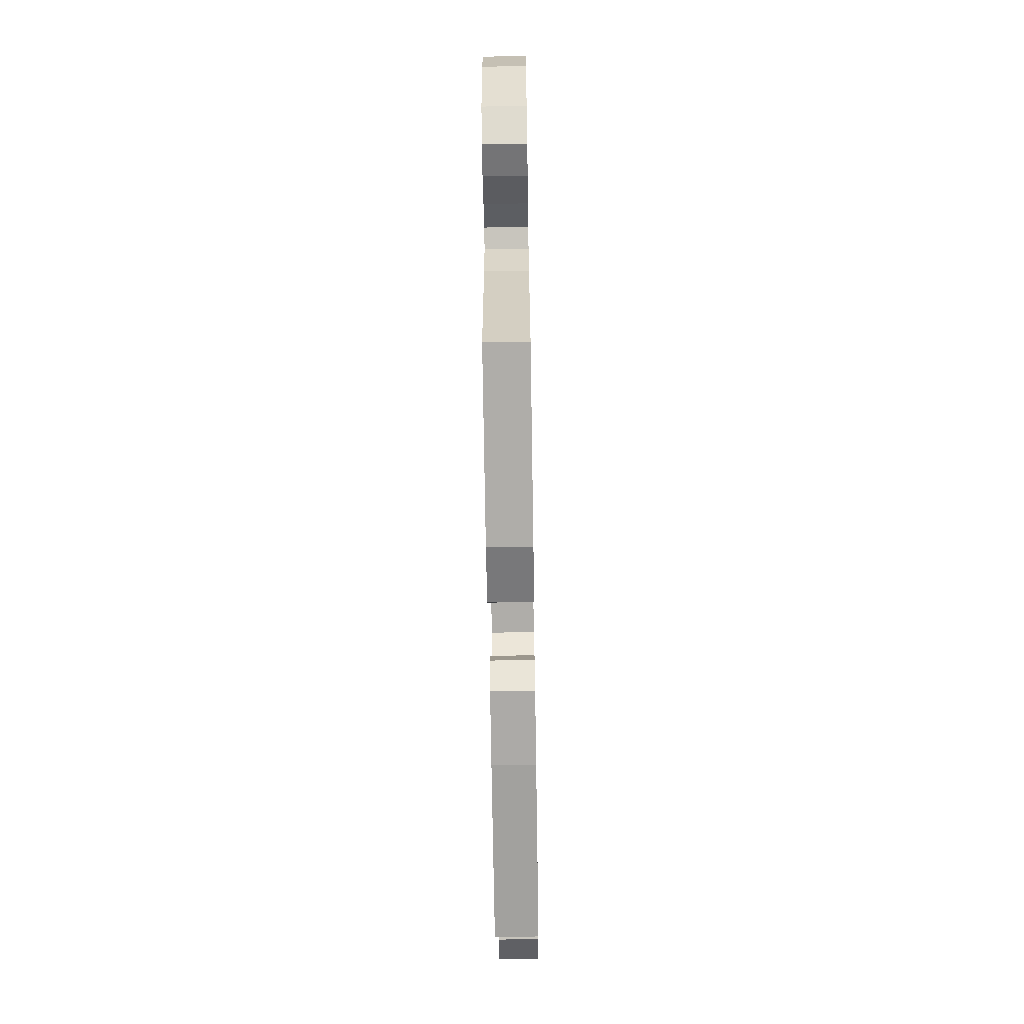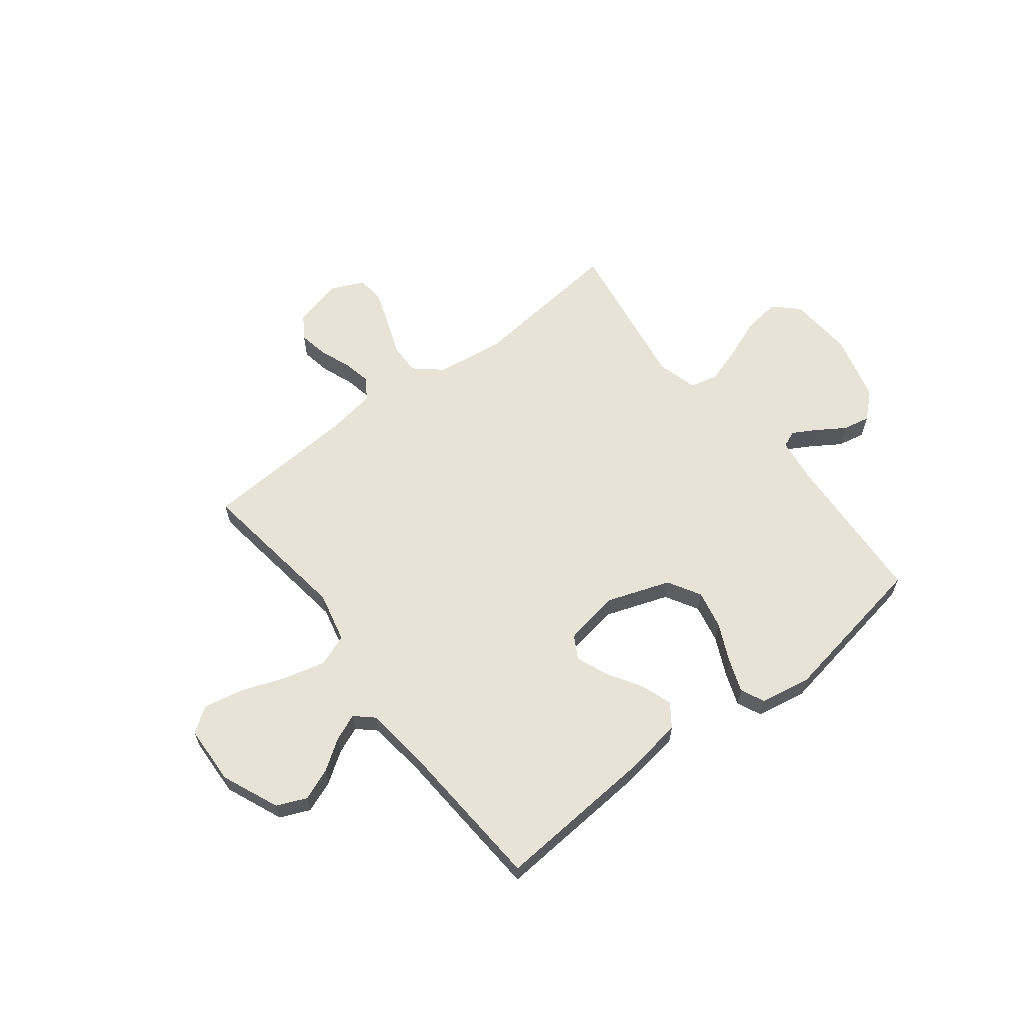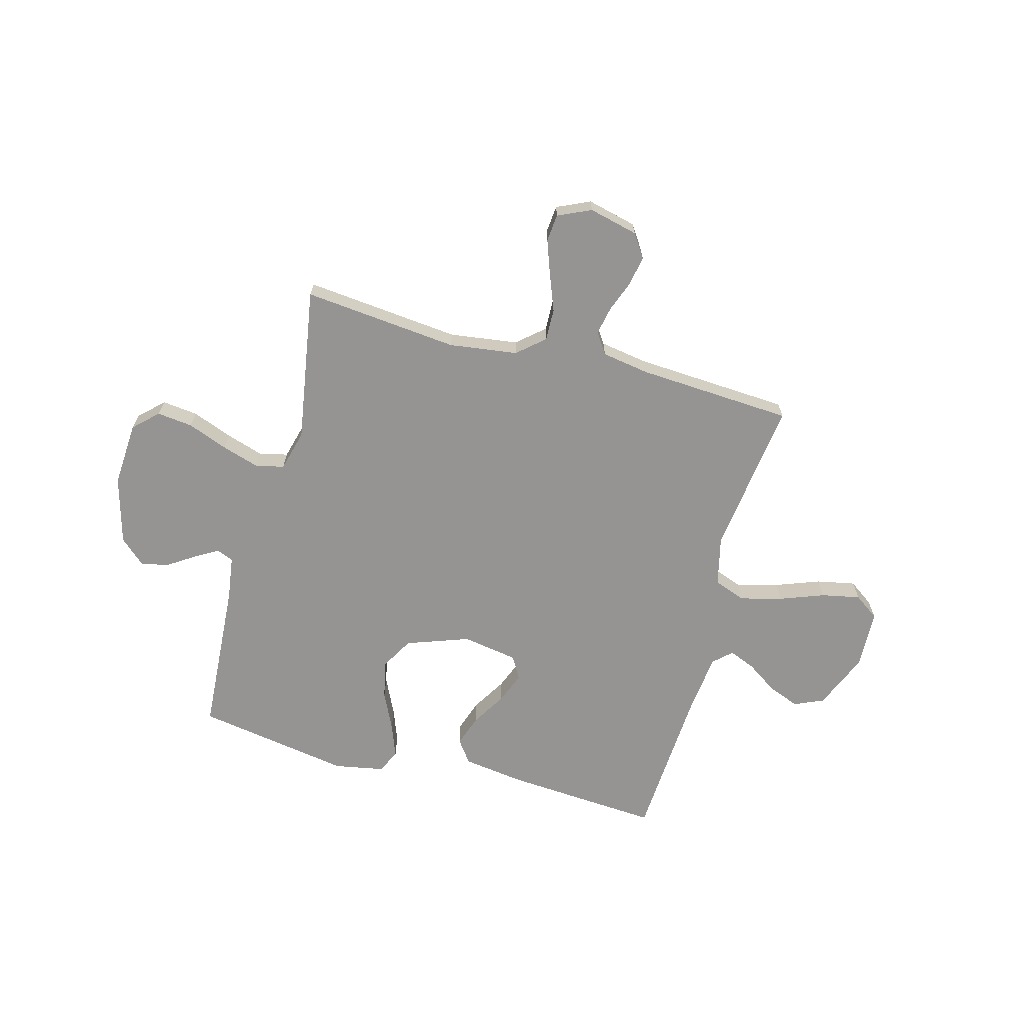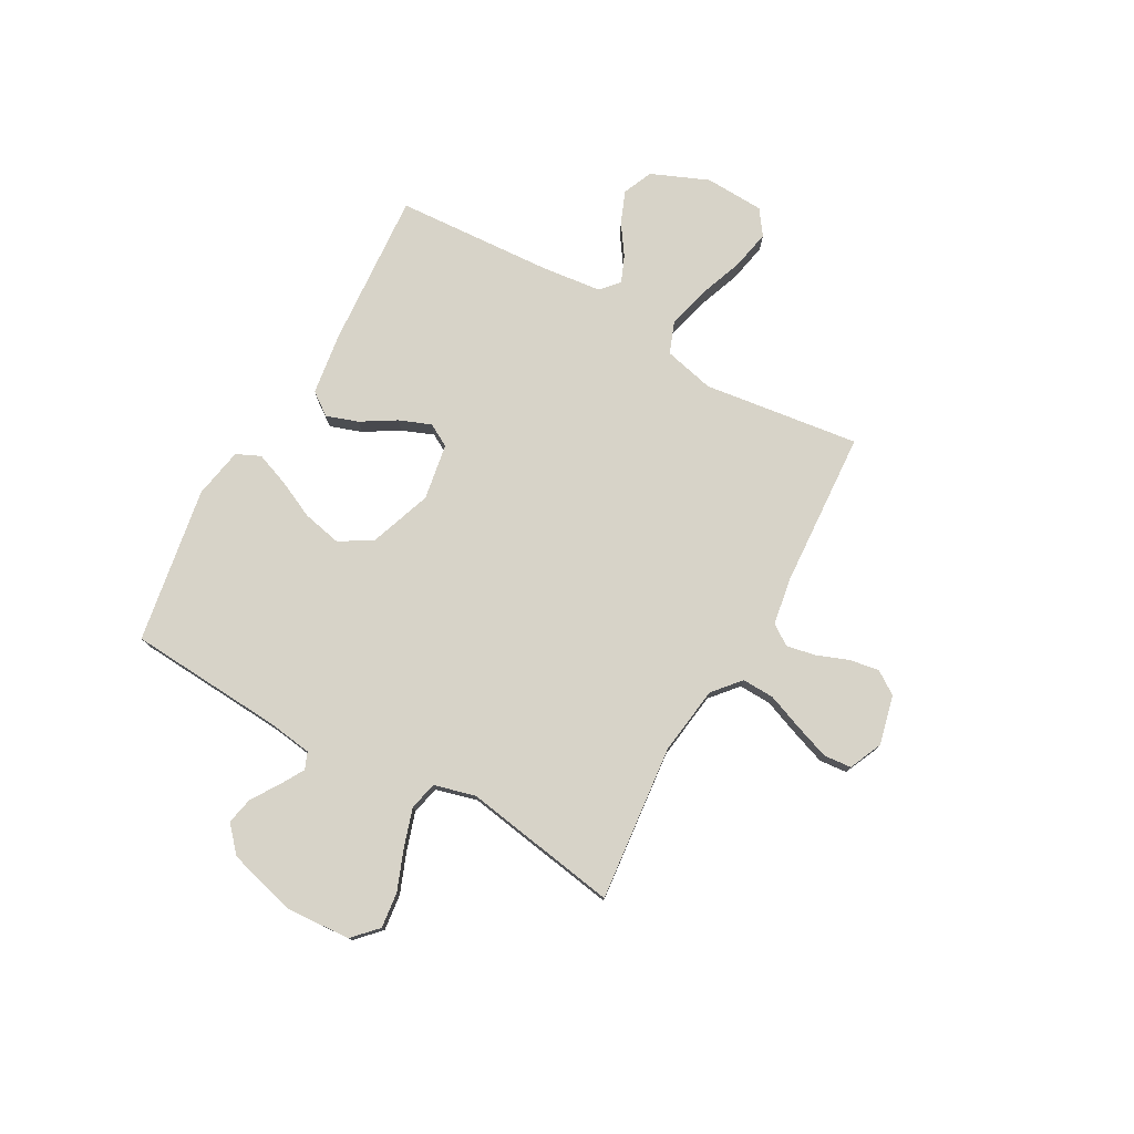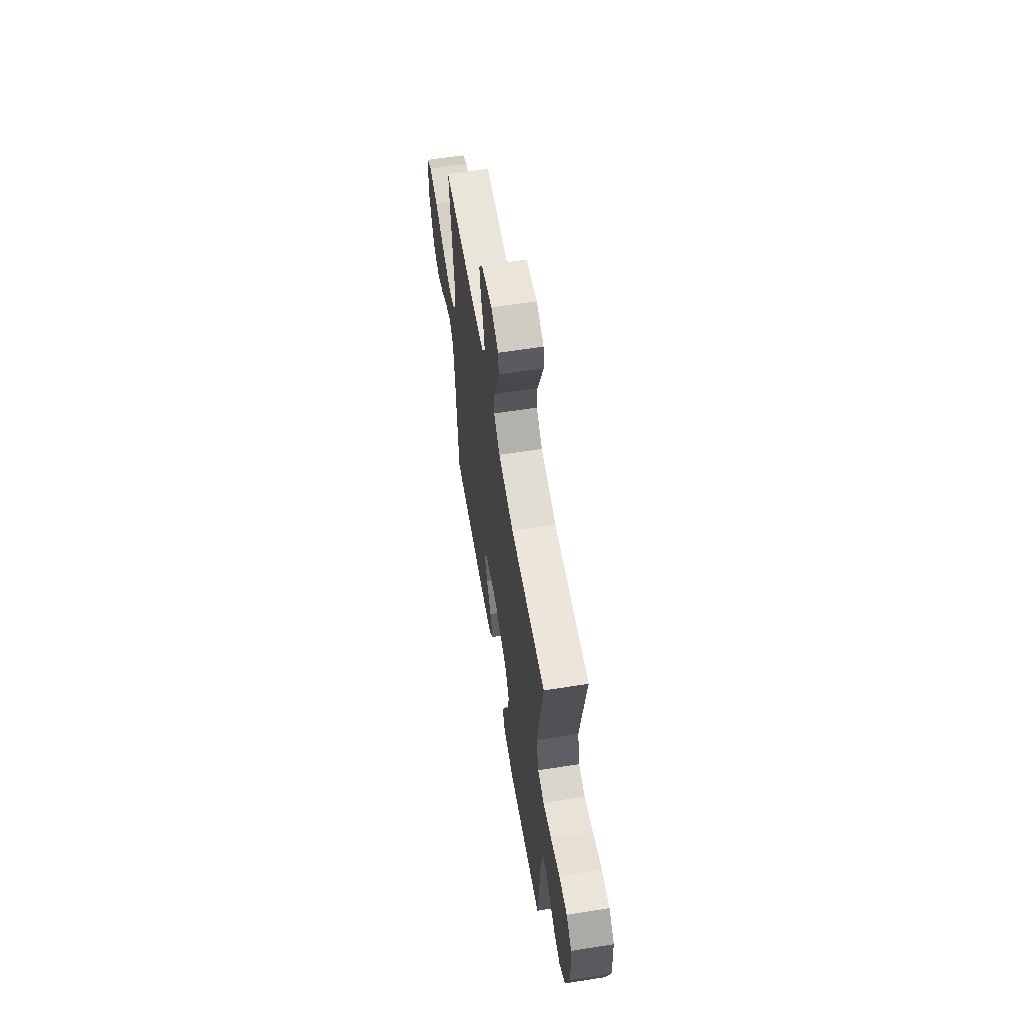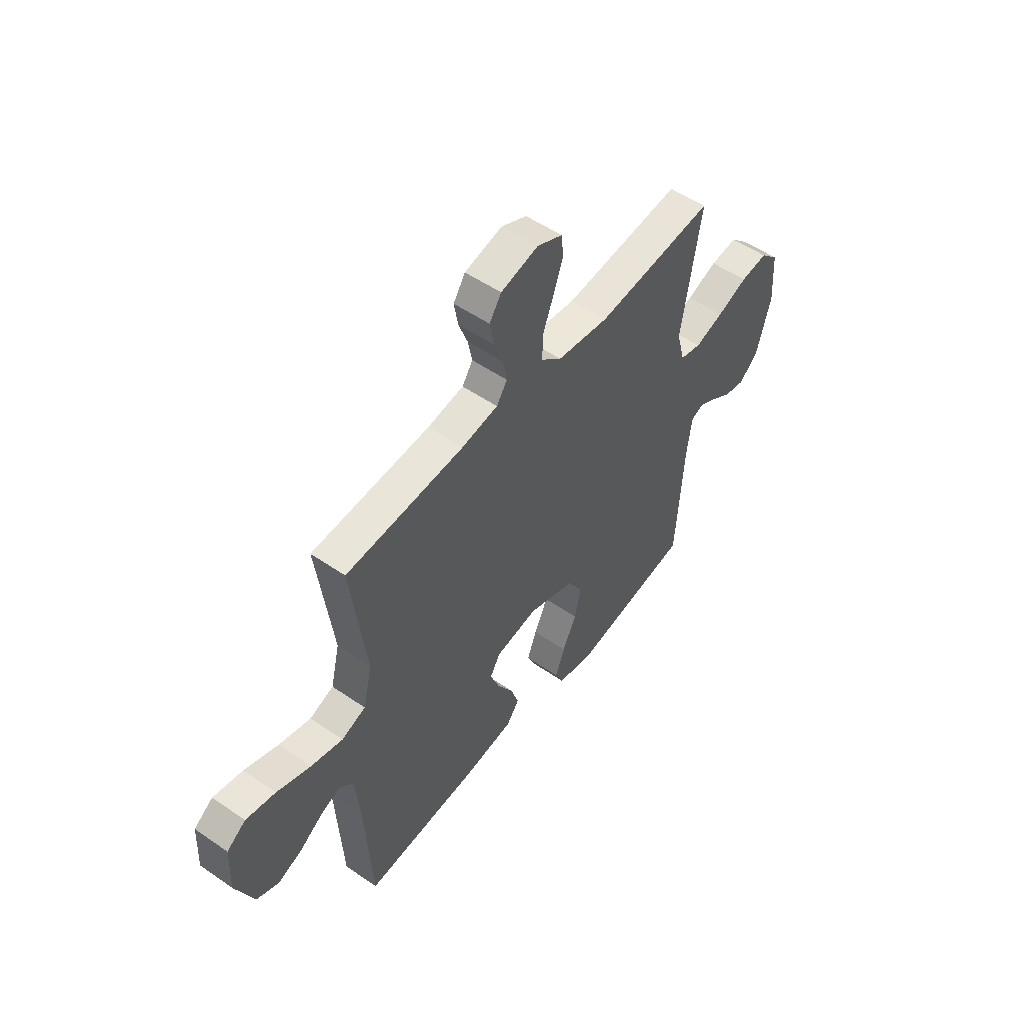
<metadata>
{"format":"obj","ext":"obj","renderer":"f3d","projection":"perspective","resolution":1024,"background":"white","views":[{"elev":-68.0,"azim":-89.1,"up":"+Z"},{"elev":62.1,"azim":142.0,"up":"+Y"},{"elev":-67.1,"azim":-15.1,"up":"+Y"},{"elev":77.2,"azim":-60.9,"up":"+Y"},{"elev":60.8,"azim":-99.2,"up":"+Z"},{"elev":52.5,"azim":126.6,"up":"+Z"}]}
</metadata>
<code>
v -0.5 0.07 -0.5
v -0.52 0.07 -0.2
v -0.532 0.07 -0.116
v -0.564 0.07 -0.103
v -0.609 0.07 -0.129
v -0.662 0.07 -0.164
v -0.715 0.07 -0.175
v -0.764 0.07 -0.131
v -0.8 0.07 0
v -0.792 0.07 0.125
v -0.746 0.07 0.169
v -0.677 0.07 0.161
v -0.599 0.07 0.131
v -0.526 0.07 0.108
v -0.472 0.07 0.121
v -0.451 0.07 0.2
v -0.5 0.07 0.5
v -0.2 0.07 0.47
v -0.068 0.07 0.488
v -0.016 0.07 0.533
v -0.018 0.07 0.595
v -0.045 0.07 0.665
v -0.069 0.07 0.732
v -0.064 0.07 0.785
v 0 0.07 0.814
v 0.095 0.07 0.791
v 0.125 0.07 0.746
v 0.115 0.07 0.689
v 0.092 0.07 0.628
v 0.081 0.07 0.573
v 0.108 0.07 0.533
v 0.2 0.07 0.518
v 0.5 0.07 0.5
v 0.461 0.07 0.2
v 0.484 0.07 0.103
v 0.545 0.07 0.08
v 0.626 0.07 0.101
v 0.712 0.07 0.133
v 0.787 0.07 0.148
v 0.835 0.07 0.114
v 0.84 0.07 0
v 0.794 0.07 -0.11
v 0.737 0.07 -0.135
v 0.676 0.07 -0.111
v 0.617 0.07 -0.071
v 0.566 0.07 -0.05
v 0.531 0.07 -0.082
v 0.518 0.07 -0.2
v 0.5 0.07 -0.5
v 0.2 0.07 -0.479
v 0.08 0.07 -0.462
v 0.048 0.07 -0.418
v 0.069 0.07 -0.357
v 0.109 0.07 -0.291
v 0.133 0.07 -0.23
v 0.108 0.07 -0.186
v 0 0.07 -0.168
v -0.121 0.07 -0.211
v -0.157 0.07 -0.274
v -0.141 0.07 -0.348
v -0.106 0.07 -0.422
v -0.082 0.07 -0.486
v -0.103 0.07 -0.532
v -0.2 0.07 -0.55
v -0.5 0 -0.5
v -0.52 0 -0.2
v -0.532 0 -0.116
v -0.564 0 -0.103
v -0.609 0 -0.129
v -0.662 0 -0.164
v -0.715 0 -0.175
v -0.764 0 -0.131
v -0.8 0 0
v -0.792 0 0.125
v -0.746 0 0.169
v -0.677 0 0.161
v -0.599 0 0.131
v -0.526 0 0.108
v -0.472 0 0.121
v -0.451 0 0.2
v -0.5 0 0.5
v -0.2 0 0.47
v -0.068 0 0.488
v -0.016 0 0.533
v -0.018 0 0.595
v -0.045 0 0.665
v -0.069 0 0.732
v -0.064 0 0.785
v 0 0 0.814
v 0.095 0 0.791
v 0.125 0 0.746
v 0.115 0 0.689
v 0.092 0 0.628
v 0.081 0 0.573
v 0.108 0 0.533
v 0.2 0 0.518
v 0.5 0 0.5
v 0.461 0 0.2
v 0.484 0 0.103
v 0.545 0 0.08
v 0.626 0 0.101
v 0.712 0 0.133
v 0.787 0 0.148
v 0.835 0 0.114
v 0.84 0 0
v 0.794 0 -0.11
v 0.737 0 -0.135
v 0.676 0 -0.111
v 0.617 0 -0.071
v 0.566 0 -0.05
v 0.531 0 -0.082
v 0.518 0 -0.2
v 0.5 0 -0.5
v 0.2 0 -0.479
v 0.08 0 -0.462
v 0.048 0 -0.418
v 0.069 0 -0.357
v 0.109 0 -0.291
v 0.133 0 -0.23
v 0.108 0 -0.186
v 0 0 -0.168
v -0.121 0 -0.211
v -0.157 0 -0.274
v -0.141 0 -0.348
v -0.106 0 -0.422
v -0.082 0 -0.486
v -0.103 0 -0.532
v -0.2 0 -0.55
f 64 1 2
f 63 64 2
f 62 63 2
f 61 62 2
f 60 61 2
f 59 60 2 3
f 58 59 3
f 57 58 3 4
f 52 53 54
f 51 52 54
f 50 51 54
f 49 50 54
f 48 49 54
f 47 48 54 55
f 46 47 55 56
f 43 44 45
f 42 43 45
f 41 42 45
f 40 41 45
f 39 40 45
f 38 39 45
f 37 38 45
f 36 37 45 46
f 46 56 57
f 36 46 57
f 35 36 57
f 32 33 34
f 35 57 4
f 34 35 4
f 32 34 4
f 31 32 4
f 27 28 29
f 26 27 29
f 25 26 29
f 24 25 29
f 23 24 29
f 22 23 29
f 21 22 29
f 20 21 29 30
f 16 17 18
f 15 16 18 19
f 11 12 13
f 10 11 13
f 9 10 13
f 8 9 13
f 7 8 13
f 6 7 13
f 5 6 13
f 5 13 14
f 31 4 5
f 30 31 5
f 20 30 5
f 19 20 5
f 15 19 5
f 5 14 15
f 66 65 128
f 66 128 127
f 66 127 126
f 66 126 125
f 66 125 124
f 67 66 124 123
f 67 123 122
f 68 67 122 121
f 118 117 116
f 118 116 115
f 118 115 114
f 118 114 113
f 118 113 112
f 119 118 112 111
f 120 119 111 110
f 109 108 107
f 109 107 106
f 109 106 105
f 109 105 104
f 109 104 103
f 109 103 102
f 109 102 101
f 110 109 101 100
f 121 120 110
f 121 110 100
f 121 100 99
f 98 97 96
f 68 121 99
f 68 99 98
f 68 98 96
f 68 96 95
f 93 92 91
f 93 91 90
f 93 90 89
f 93 89 88
f 93 88 87
f 93 87 86
f 93 86 85
f 94 93 85 84
f 82 81 80
f 83 82 80 79
f 77 76 75
f 77 75 74
f 77 74 73
f 77 73 72
f 77 72 71
f 77 71 70
f 77 70 69
f 78 77 69
f 69 68 95
f 69 95 94
f 69 94 84
f 69 84 83
f 69 83 79
f 79 78 69
f 1 65 66 2
f 2 66 67 3
f 3 67 68 4
f 4 68 69 5
f 5 69 70 6
f 6 70 71 7
f 7 71 72 8
f 8 72 73 9
f 9 73 74 10
f 10 74 75 11
f 11 75 76 12
f 12 76 77 13
f 13 77 78 14
f 14 78 79 15
f 15 79 80 16
f 16 80 81 17
f 17 81 82 18
f 18 82 83 19
f 19 83 84 20
f 20 84 85 21
f 21 85 86 22
f 22 86 87 23
f 23 87 88 24
f 24 88 89 25
f 25 89 90 26
f 26 90 91 27
f 27 91 92 28
f 28 92 93 29
f 29 93 94 30
f 30 94 95 31
f 31 95 96 32
f 32 96 97 33
f 33 97 98 34
f 34 98 99 35
f 35 99 100 36
f 36 100 101 37
f 37 101 102 38
f 38 102 103 39
f 39 103 104 40
f 40 104 105 41
f 41 105 106 42
f 42 106 107 43
f 43 107 108 44
f 44 108 109 45
f 45 109 110 46
f 46 110 111 47
f 47 111 112 48
f 48 112 113 49
f 49 113 114 50
f 50 114 115 51
f 51 115 116 52
f 52 116 117 53
f 53 117 118 54
f 54 118 119 55
f 55 119 120 56
f 56 120 121 57
f 57 121 122 58
f 58 122 123 59
f 59 123 124 60
f 60 124 125 61
f 61 125 126 62
f 62 126 127 63
f 63 127 128 64
f 64 128 65 1

</code>
